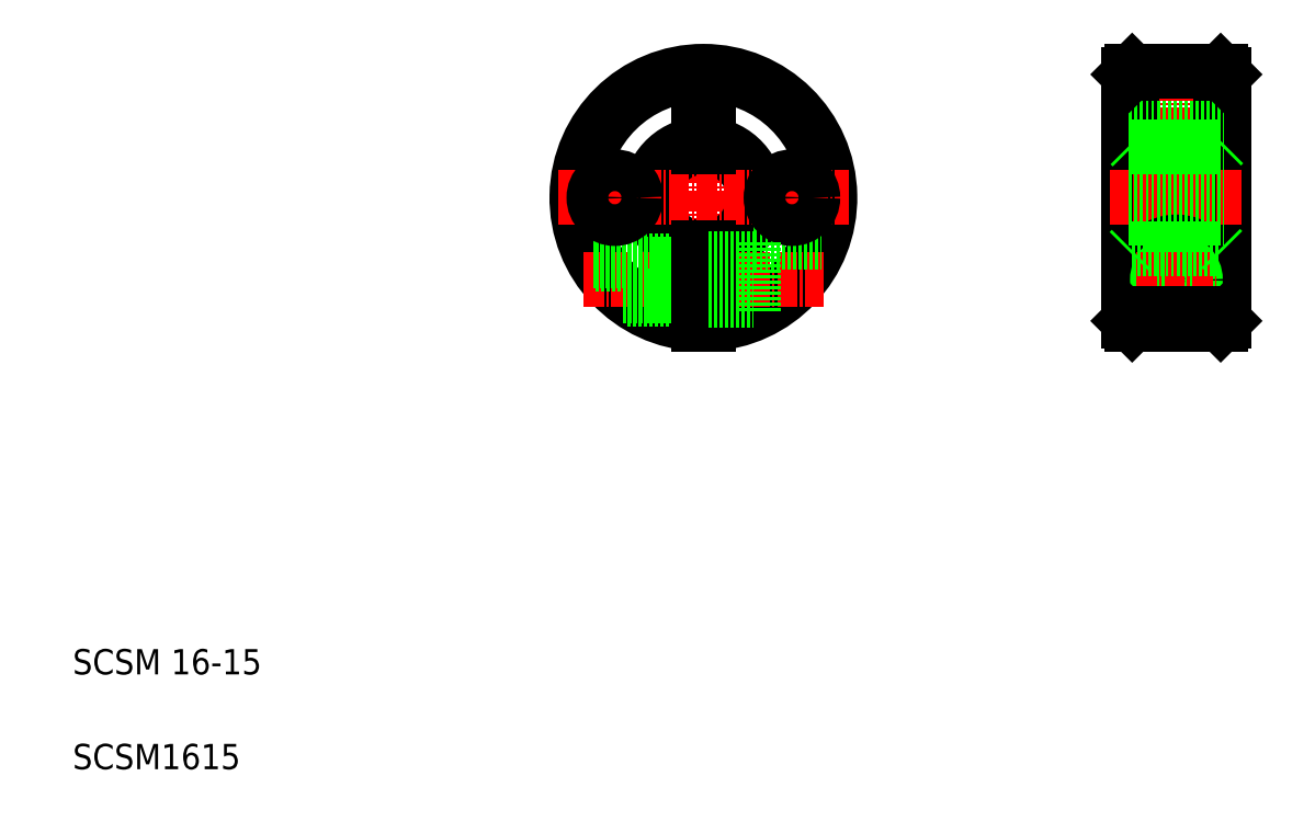
<metadata>
{"format":"dxf","ext":"dxf","renderer":"ezdxf+matplotlib","layout":"modelspace","background":"white","min_lineweight":24,"dpi":150}
</metadata>
<code>
0
SECTION
2
ENTITIES
0
LINE
8
CENTER
10
109.7
20
123.4
30
0
11
109.7
21
77.42
31
0
0
LINE
8
CENTER
10
95.72
20
107.1
30
0
11
95.72
21
93.58
31
0
0
LINE
8
CENTER
10
123.7
20
107.1
30
0
11
123.7
21
93.58
31
0
0
ARC
8
0
10
109.7
20
100.4
30
0
40
8.5
50
95.06
51
264.9
0
ARC
8
0
10
109.7
20
100.4
30
0
40
8
50
95.38
51
264.6
0
ARC
8
0
10
109.7
20
100.4
30
0
40
8
50
275.4
51
84.62
0
ARC
8
0
10
109.7
20
100.4
30
0
40
8.5
50
275.1
51
84.94
0
ARC
8
0
10
109.7
20
100.4
30
0
40
20
50
272.1
51
267.9
0
ARC
8
0
10
109.7
20
100.4
30
0
40
19.5
50
272.2
51
267.8
0
TEXT
8
0
10
10
20
25
30
0
40
4
1
SCSM 16-15
0
TEXT
8
0
10
10
20
10
30
0
40
4
1
SCSM1615
0
LINE
8
CENTER
10
90.74
20
87.42
30
0
11
128.7
21
87.42
31
0
0
LINE
8
CENTER
10
86.72
20
100.4
30
0
11
132.7
21
100.4
31
0
0
LINE
8
0
10
92.4
20
90.42
30
0
11
109
21
90.42
31
0
0
LINE
8
0
10
92.69
20
89.92
30
0
11
109
21
89.92
31
0
0
LINE
8
0
10
97.72
20
84.42
30
0
11
109
21
84.42
31
0
0
LINE
8
0
10
97.08
20
84.92
30
0
11
109
21
84.92
31
0
0
CIRCLE
8
0
10
95.72
20
100.4
30
0
40
3.3
0
LINE
8
0
10
117.7
20
93.42
30
0
11
128.5
21
93.42
31
0
0
CIRCLE
8
0
10
123.7
20
100.4
30
0
40
3.3
0
LINE
8
0
10
117.7
20
93.42
30
0
11
117.7
21
82.09
31
0
0
LINE
8
0
10
109
20
92.46
30
0
11
109
21
80.44
31
0
0
LINE
8
0
10
110.5
20
92.46
30
0
11
110.5
21
80.44
31
0
0
LINE
8
0
10
110.5
20
84.12
30
0
11
117.7
21
84.12
31
0
0
LINE
8
0
10
110.5
20
90.72
30
0
11
117.7
21
90.72
31
0
0
LINE
8
0
10
110.5
20
111.4
30
0
11
110.5
21
108.4
31
0
0
LINE
8
0
10
109
20
111.4
30
0
11
109
21
108.4
31
0
0
LINE
8
0
10
109
20
111.4
30
0
11
110.5
21
111.4
31
0
0
LINE
8
CENTER
10
184.5
20
123.4
30
0
11
184.5
21
77.42
31
0
0
LINE
8
0
10
177
20
119.9
30
0
11
177
21
80.92
31
0
0
LINE
8
0
10
192
20
119.9
30
0
11
192
21
80.92
31
0
0
LINE
8
0
10
177.5
20
120.4
30
0
11
177.5
21
80.42
31
0
0
LINE
8
0
10
191.5
20
120.4
30
0
11
191.5
21
80.42
31
0
0
LINE
8
CENTER
10
174
20
100.4
30
0
11
195
21
100.4
31
0
0
CIRCLE
8
0
10
184.5
20
87.42
30
0
40
2.5
0
ARC
8
0
10
184.5
20
87.42
30
0
40
6
50
297.3
51
242.7
0
CIRCLE
8
0
10
184.5
20
87.42
30
0
40
3.3
0
CIRCLE
8
0
10
184.5
20
87.42
30
0
40
3
0
LINE
8
CENTER
10
178.2
20
87.42
30
0
11
190.8
21
87.42
31
0
0
LINE
8
0
10
177.5
20
80.42
30
0
11
191.5
21
80.42
31
0
0
LINE
8
0
10
181.7
20
82.09
30
0
11
187.3
21
82.09
31
0
0
LINE
8
0
10
177
20
80.92
30
0
11
177.5
21
80.42
31
0
0
LINE
8
0
10
191.5
20
80.42
30
0
11
192
21
80.92
31
0
0
LINE
8
0
10
177
20
103.7
30
0
11
192
21
103.7
31
0
0
LINE
8
0
10
177.5
20
92.42
30
0
11
191.5
21
92.42
31
0
0
LINE
8
0
10
177
20
97.12
30
0
11
192
21
97.12
31
0
0
LINE
8
0
10
177
20
91.92
30
0
11
177.5
21
92.42
31
0
0
LINE
8
0
10
191.5
20
92.42
30
0
11
192
21
91.92
31
0
0
LINE
8
0
10
191.5
20
100.4
30
0
11
191.5
21
100.4
31
0
0
LINE
8
0
10
177.5
20
108.4
30
0
11
191.5
21
108.4
31
0
0
LINE
8
0
10
177
20
111.4
30
0
11
192
21
111.4
31
0
0
LINE
8
0
10
177.5
20
120.4
30
0
11
191.5
21
120.4
31
0
0
LINE
8
0
10
177.5
20
108.4
30
0
11
177
21
108.9
31
0
0
LINE
8
0
10
177
20
119.9
30
0
11
177.5
21
120.4
31
0
0
LINE
8
0
10
192
20
108.9
30
0
11
191.5
21
108.4
31
0
0
LINE
8
0
10
191.5
20
110.4
30
0
11
191.5
21
110.4
31
0
0
LINE
8
0
10
191.5
20
120.4
30
0
11
192
21
119.9
31
0
0
ENDSEC
0
EOF

</code>
